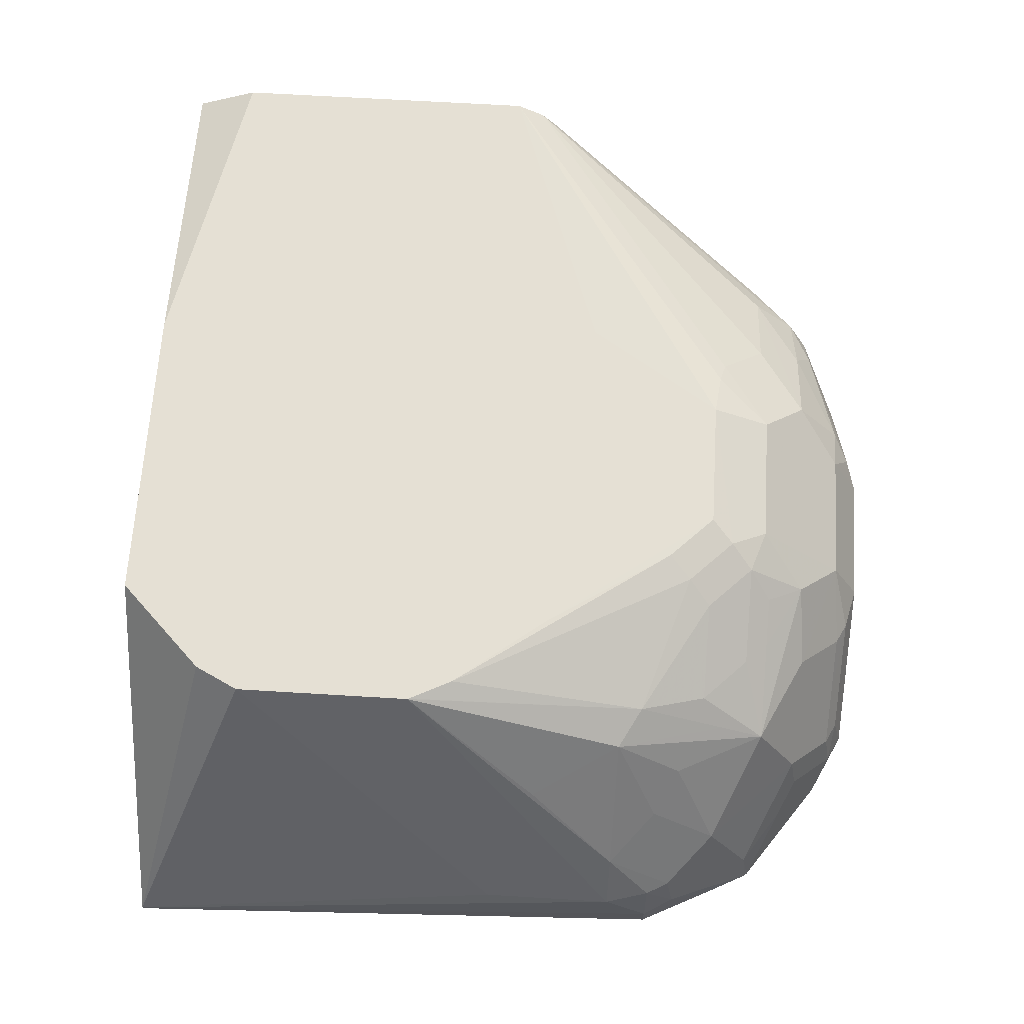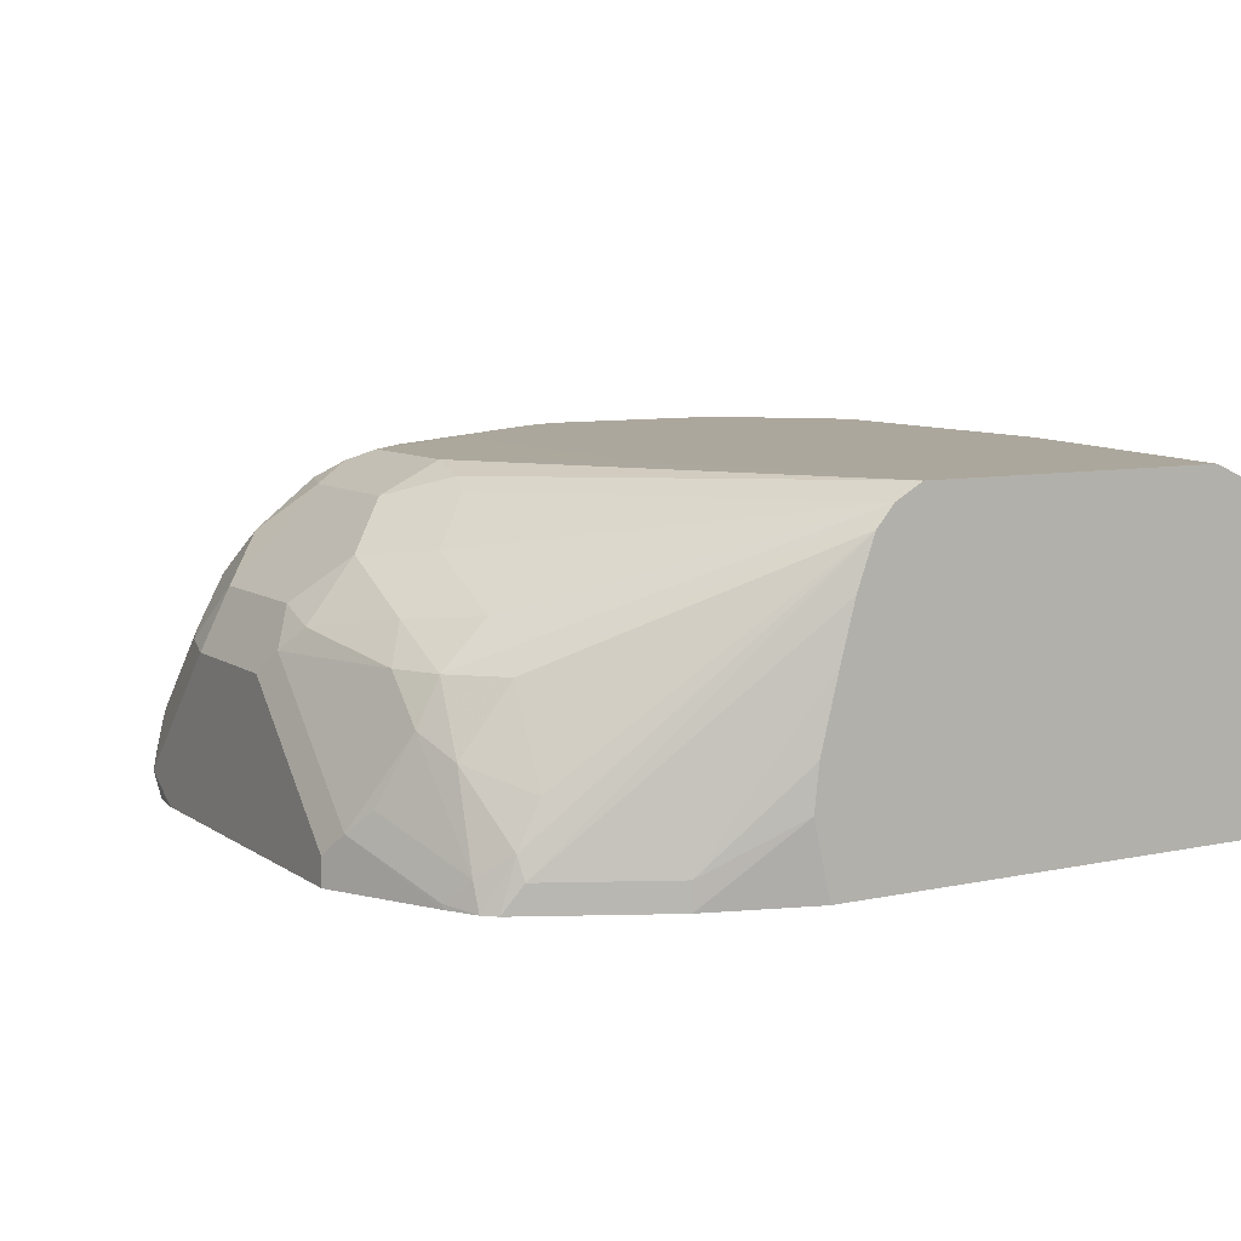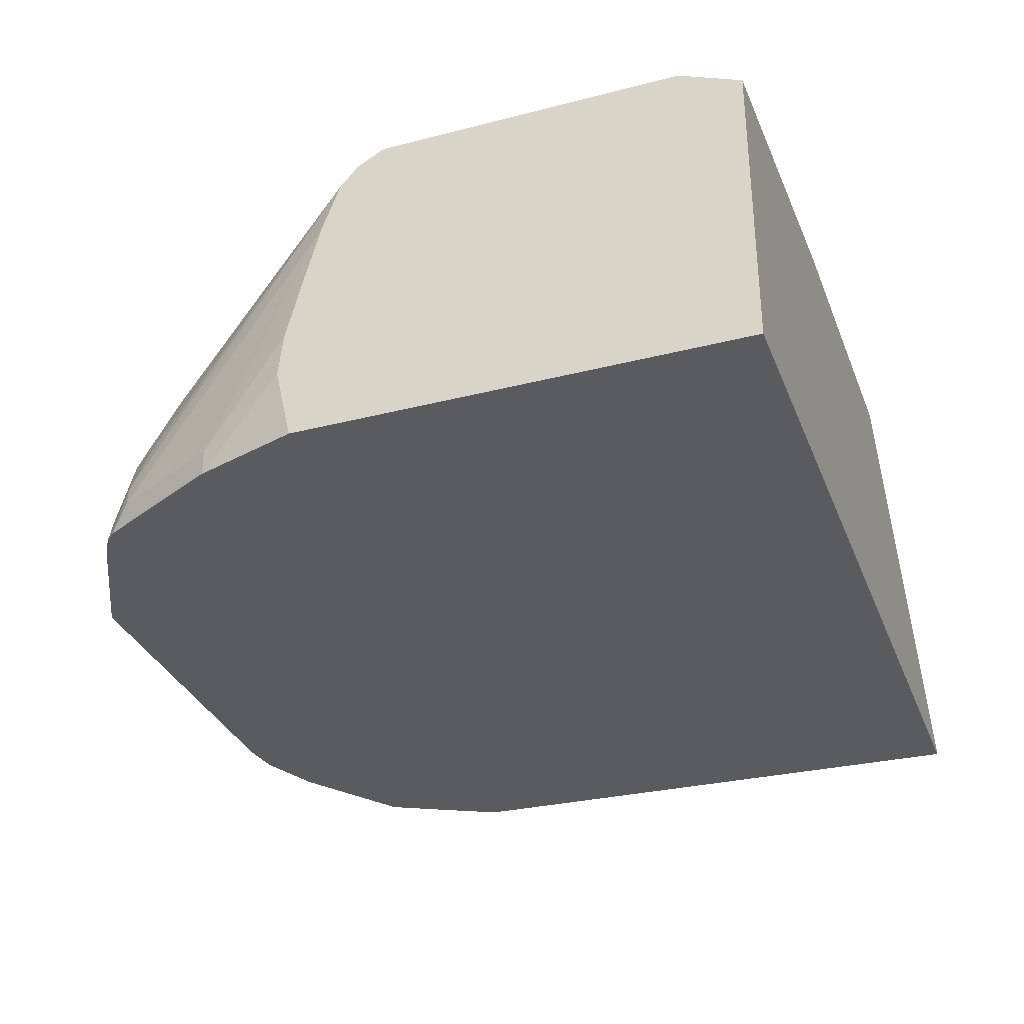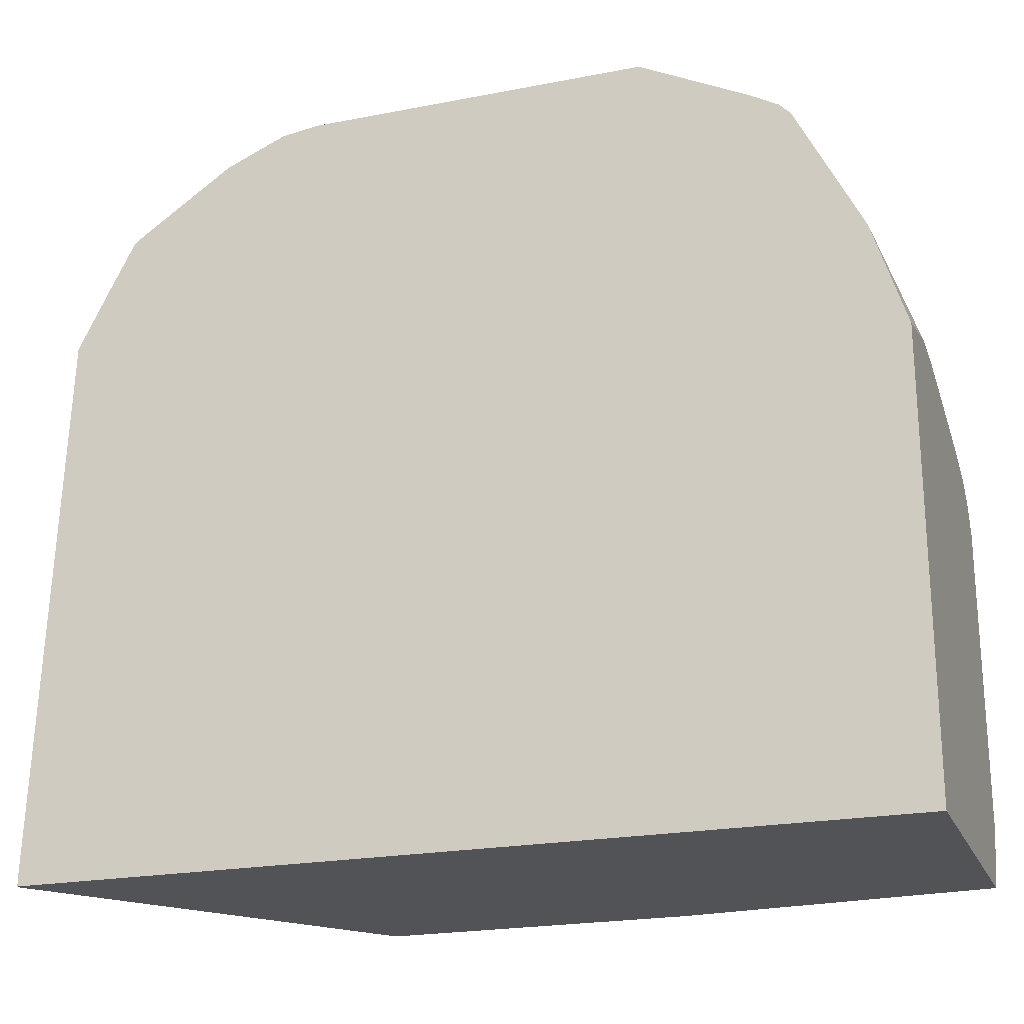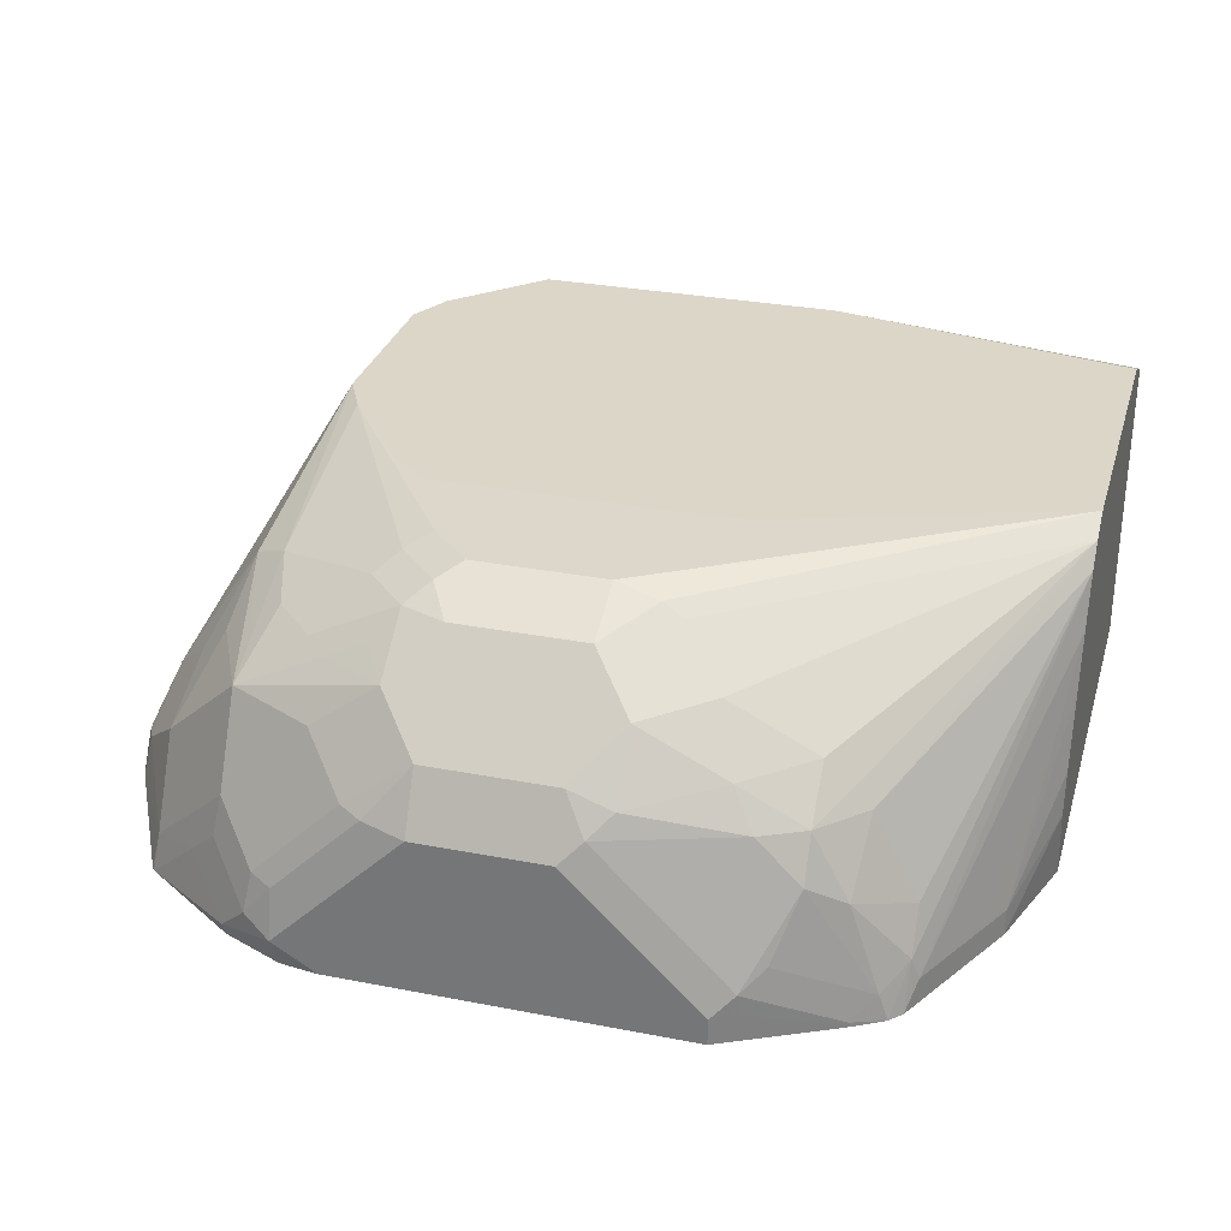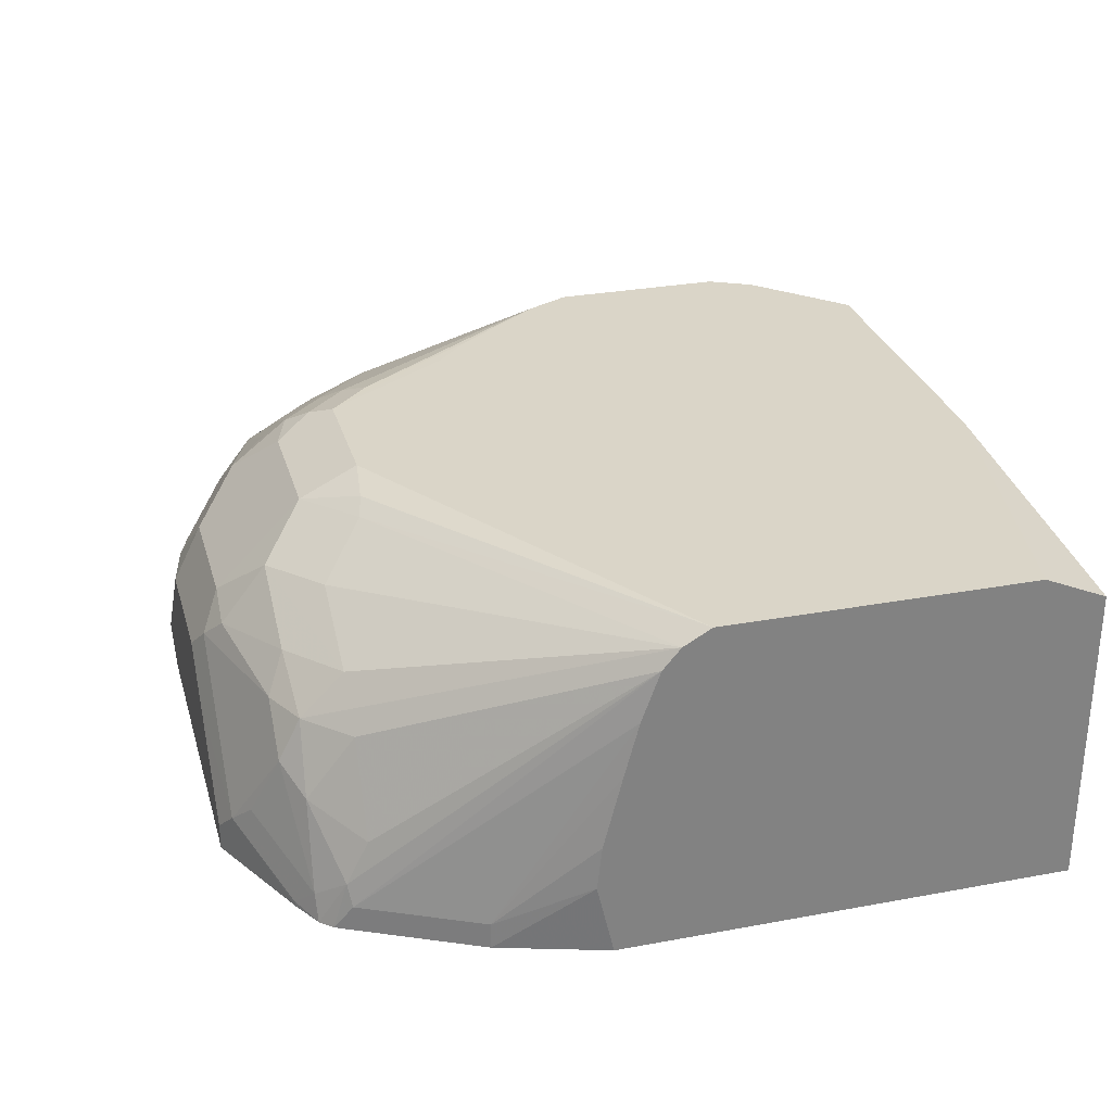
<metadata>
{"format":"obj","ext":"obj","renderer":"f3d","projection":"perspective","resolution":1024,"background":"white","views":[{"elev":65.3,"azim":93.5,"up":"+Z"},{"elev":8.4,"azim":-120.3,"up":"+Z"},{"elev":-32.8,"azim":-70.4,"up":"+Z"},{"elev":-22.0,"azim":-161.3,"up":"+Y"},{"elev":30.2,"azim":-164.3,"up":"+Z"},{"elev":29.3,"azim":-105.3,"up":"+Z"}]}
</metadata>
<code>
v 0.1114 -0.2336 -0.3326
v 0.1114 -0.203 -0.3194
v 0.1114 -0.2336 -0.4819
v 0.2654 -0.2336 -0.3194
v 0.1114 -0.05118 -0.3194
v 0.1114 -0.01016 -0.4819
v 0.5431 -0.2336 -0.4819
v 0.4173 -0.2336 -0.3194
v 0.2771 0.06657 -0.325
v 0.2664 0.06923 -0.3304
v 0.1114 -0.03777 -0.327
v 0.2558 -0.001615 -0.3194
v 0.2984 0.06391 -0.3197
v 0.1114 -0.001802 -0.4458
v 0.1279 0.0426 -0.4819
v 0.5431 -0.2283 -0.4819
v 0.5431 -0.2336 -0.4799
v 0.4376 -0.2133 -0.3194
v 0.2984 0.09235 -0.3339
v 0.2451 0.09055 -0.3517
v 0.1114 -0.02908 -0.3371
v 0.2025 0.09055 -0.373
v 0.2025 0.1119 -0.3943
v 0.1812 0.09055 -0.3943
v 0.2771 -0.0007158 -0.3194
v 0.3623 0.06391 -0.3197
v 0.373 0.07459 -0.325
v 0.1114 -0.004125 -0.4242
v 0.1279 0.0426 -0.4689
v 0.135 0.05683 -0.4819
v 0.5431 -0.2293 -0.4799
v 0.5328 0.0426 -0.4819
v 0.5328 0.0426 -0.4689
v 0.5328 -0.0426 -0.4476
v 0.4696 -0.1709 -0.3194
v 0.4589 -0.192 -0.3194
v 0.3623 0.09235 -0.3339
v 0.2984 0.135 -0.3765
v 0.2771 0.1136 -0.3552
v 0.1598 0.09055 -0.4369
v 0.1598 0.1012 -0.4582
v 0.1563 0.09943 -0.4689
v 0.1114 -0.02024 -0.3617
v 0.2345 0.1136 -0.3765
v 0.2238 0.1225 -0.3943
v 0.2025 0.1225 -0.4156
v 0.1847 0.1136 -0.4262
v 0.4049 -0.0007158 -0.3194
v 0.4237 -0.01866 -0.3194
v 0.3836 0.0426 -0.3197
v 0.3943 0.05327 -0.325
v 0.3836 0.08523 -0.333
v 0.1114 -0.01312 -0.3885
v 0.135 0.05683 -0.4689
v 0.1563 0.09943 -0.4819
v 0.5328 0.02128 -0.4476
v 0.5245 0.05916 -0.4819
v 0.5156 0.07695 -0.4819
v 0.5257 0.05683 -0.4618
v 0.5275 0.0426 -0.4449
v 0.4696 -0.08558 -0.3194
v 0.3623 0.135 -0.3765
v 0.3836 0.1136 -0.3552
v 0.2984 0.1492 -0.4049
v 0.2878 0.1438 -0.3943
v 0.2771 0.1359 -0.3836
v 0.1705 0.1145 -0.4689
v 0.1662 0.114 -0.4819
v 0.1607 0.1081 -0.4819
v 0.2664 0.1438 -0.4156
v 0.2238 0.1438 -0.4582
v 0.2131 0.1359 -0.4476
v 0.4589 -0.06426 -0.3194
v 0.4049 0.06391 -0.333
v 0.4582 0.03196 -0.3463
v 0.4262 0.08523 -0.3543
v 0.4156 0.09587 -0.357
v 0.3943 0.09587 -0.3463
v 0.5186 0.02128 -0.4192
v 0.5045 0.09846 -0.4819
v 0.5221 0.05327 -0.4422
v 0.5008 0.09587 -0.4636
v 0.476 0.02128 -0.3552
v 0.4692 -0.08487 -0.3194
v 0.4973 -0.02132 -0.3765
v 0.3623 0.1492 -0.4049
v 0.4156 0.1172 -0.3783
v 0.3943 0.1385 -0.3996
v 0.3836 0.1438 -0.4023
v 0.4582 0.09587 -0.3783
v 0.2771 0.1492 -0.4262
v 0.1812 0.1225 -0.4795
v 0.1804 0.1221 -0.4819
v 0.2202 0.1421 -0.4689
v 0.2345 0.1492 -0.4689
v 0.4621 -0.07067 -0.3194
v 0.4475 0.06391 -0.3543
v 0.4582 0.05327 -0.357
v 0.4973 0.0426 -0.3978
v 0.5034 0.09958 -0.4819
v 0.5008 0.07459 -0.4209
v 0.4795 0.09587 -0.4209
v 0.476 0.1136 -0.4547
v 0.4582 0.1172 -0.4209
v 0.4795 0.05327 -0.3783
v 0.4582 0.07459 -0.3677
v 0.4262 0.1492 -0.4689
v 0.4156 0.1385 -0.4209
v 0.4262 0.1438 -0.4449
v 0.2202 0.1421 -0.4819
v 0.2345 0.1492 -0.4819
v 0.4546 0.135 -0.476
v 0.4535 0.1338 -0.4819
v 0.4404 0.1421 -0.4618
v 0.4617 0.1208 -0.4405
v 0.4369 0.1385 -0.4422
v 0.4236 0.1466 -0.4819
v 0.4049 0.1492 -0.4819
f 62 63 87
f 58 80 59
f 59 81 60
f 59 80 82
f 59 82 81
f 60 81 79
f 61 83 75
f 61 75 84
f 61 79 85
f 61 85 83
f 62 87 88
f 67 72 71
f 62 89 86
f 63 78 77
f 63 77 90
f 63 90 87
f 64 91 70
f 64 70 65
f 64 86 107
f 64 107 118
f 64 118 111
f 64 111 95
f 64 95 91
f 56 79 61
f 62 88 89
f 56 60 79
f 38 64 65
f 52 77 78
f 67 71 92
f 38 65 66
f 38 66 39
f 39 66 44
f 40 47 41
f 41 67 68
f 41 68 69
f 41 69 42
f 41 47 67
f 42 69 55
f 42 54 43
f 44 66 45
f 52 78 63
f 45 66 65
f 45 70 46
f 46 70 71
f 46 71 72
f 46 72 67
f 46 67 47
f 49 73 50
f 50 73 51
f 51 73 75
f 51 75 74
f 52 74 97
f 52 97 76
f 52 76 77
f 45 65 70
f 67 92 68
f 86 89 107
f 70 91 71
f 89 108 109
f 89 109 107
f 90 97 106
f 90 105 101
f 90 101 102
f 90 102 104
f 93 94 110
f 94 95 111
f 94 111 110
f 97 98 106
f 100 112 103
f 100 113 112
f 88 108 89
f 103 112 114
f 103 115 104
f 104 115 114
f 104 114 116
f 104 116 108
f 107 117 118
f 107 109 114
f 107 114 112
f 107 112 113
f 107 113 117
f 108 116 109
f 109 116 114
f 38 86 64
f 103 114 115
f 68 92 93
f 87 104 108
f 87 108 88
f 71 94 93
f 71 93 92
f 71 91 95
f 71 95 94
f 73 96 75
f 74 75 97
f 75 96 84
f 75 83 98
f 75 98 97
f 76 97 90
f 76 90 77
f 79 81 101
f 87 90 104
f 79 101 99
f 79 83 85
f 80 100 82
f 81 82 101
f 82 102 101
f 82 100 103
f 82 103 104
f 82 104 102
f 83 105 90
f 83 90 106
f 83 106 98
f 83 99 101
f 83 101 105
f 79 99 83
f 38 62 86
f 19 37 62
f 37 52 63
f 3 30 55
f 3 55 69
f 3 69 68
f 3 68 93
f 3 93 110
f 37 63 62
f 3 111 118
f 3 118 117
f 3 117 113
f 3 113 100
f 3 100 80
f 3 80 58
f 3 58 57
f 3 57 32
f 3 32 16
f 3 16 7
f 5 9 10
f 5 10 11
f 5 12 13
f 5 13 9
f 6 14 15
f 7 16 31
f 7 31 17
f 8 17 18
f 9 13 19
f 3 15 30
f 9 19 10
f 3 6 15
f 2 25 12
f 1 2 5
f 1 5 11
f 1 11 21
f 1 21 43
f 1 43 53
f 1 53 28
f 1 28 14
f 1 14 6
f 1 6 3
f 1 3 7
f 1 7 17
f 1 17 8
f 1 8 4
f 1 4 2
f 2 4 8
f 2 8 18
f 2 18 36
f 2 36 35
f 2 35 61
f 2 61 84
f 2 84 96
f 2 96 73
f 2 73 49
f 2 49 48
f 2 48 25
f 2 12 5
f 10 20 11
f 3 110 111
f 11 20 22
f 23 45 46
f 23 46 47
f 23 47 24
f 23 44 45
f 24 47 40
f 26 48 49
f 26 49 50
f 26 50 51
f 26 51 27
f 27 51 74
f 27 74 52
f 27 52 37
f 28 53 29
f 29 53 43
f 29 43 54
f 30 54 42
f 30 42 55
f 31 33 56
f 32 57 33
f 10 19 20
f 33 58 59
f 33 59 60
f 33 60 56
f 34 56 61
f 34 61 35
f 22 44 23
f 22 39 44
f 33 57 58
f 21 42 43
f 21 24 40
f 11 22 23
f 11 23 24
f 12 25 13
f 13 26 27
f 13 27 19
f 13 25 48
f 13 48 26
f 14 28 29
f 14 29 15
f 15 29 54
f 15 54 30
f 16 32 33
f 11 24 21
f 17 31 56
f 16 33 31
f 21 40 41
f 21 41 42
f 19 39 20
f 19 38 39
f 20 39 22
f 19 27 37
f 17 36 18
f 17 35 36
f 17 34 35
f 17 56 34
f 19 62 38

</code>
